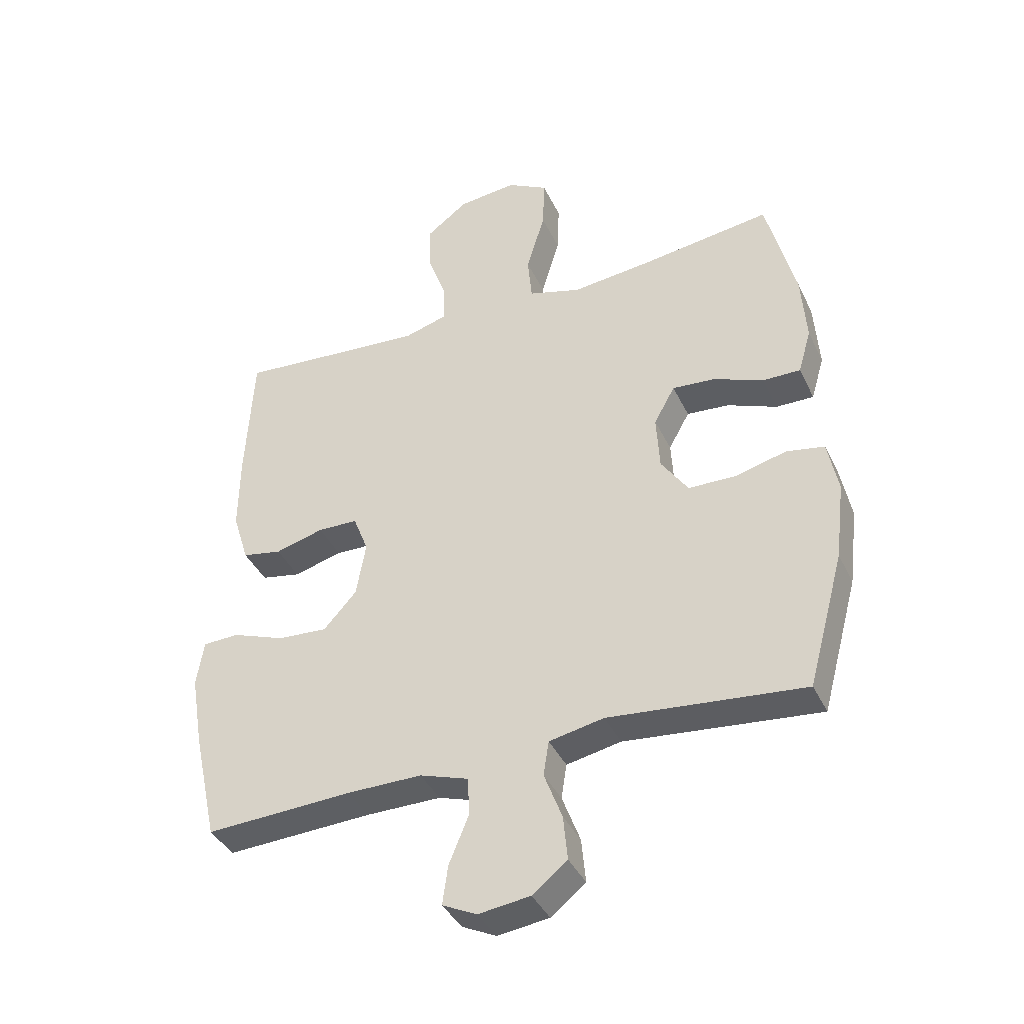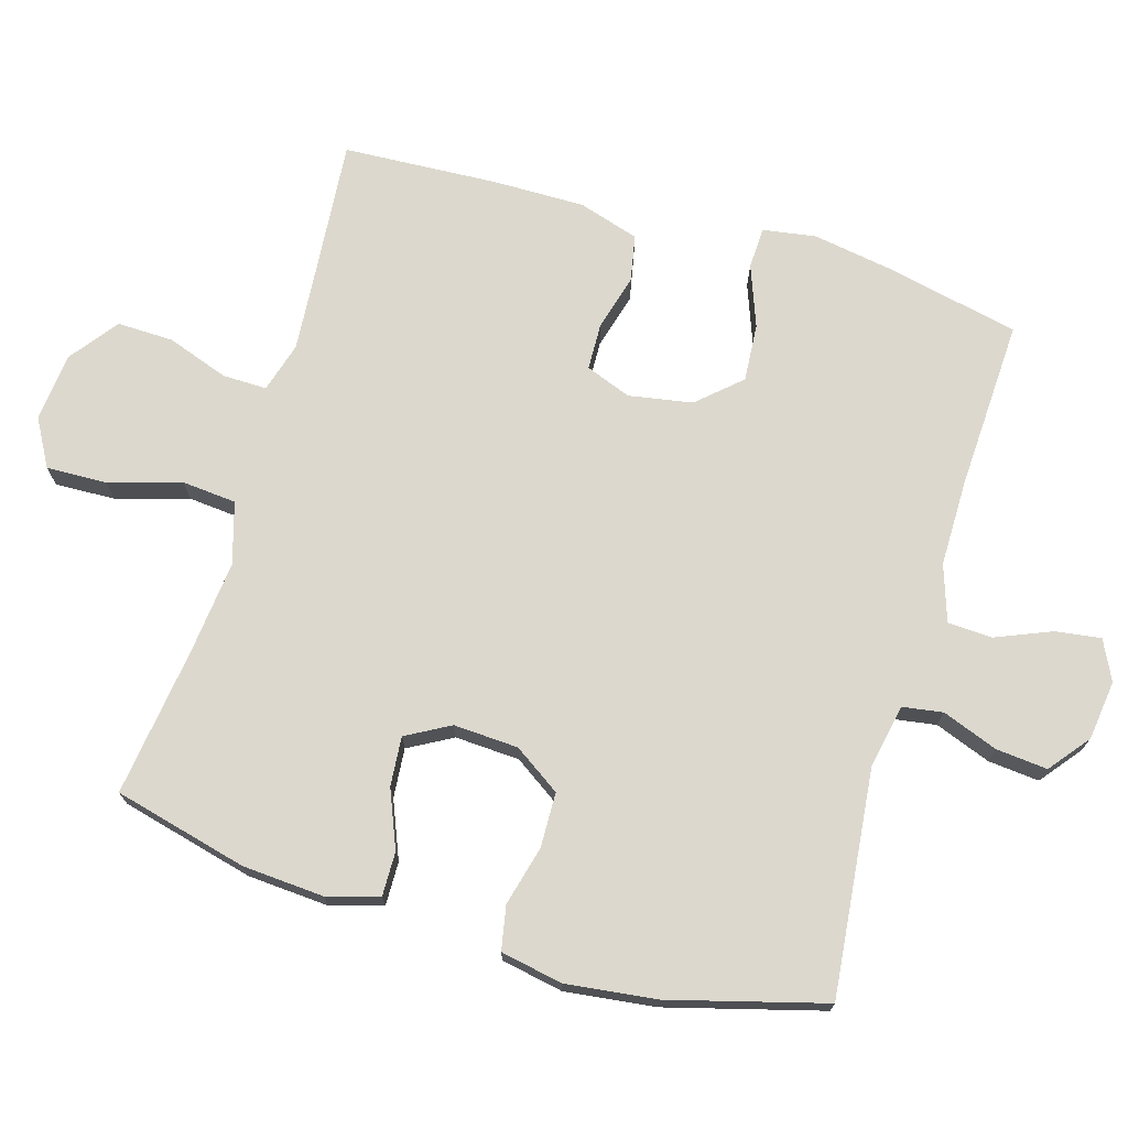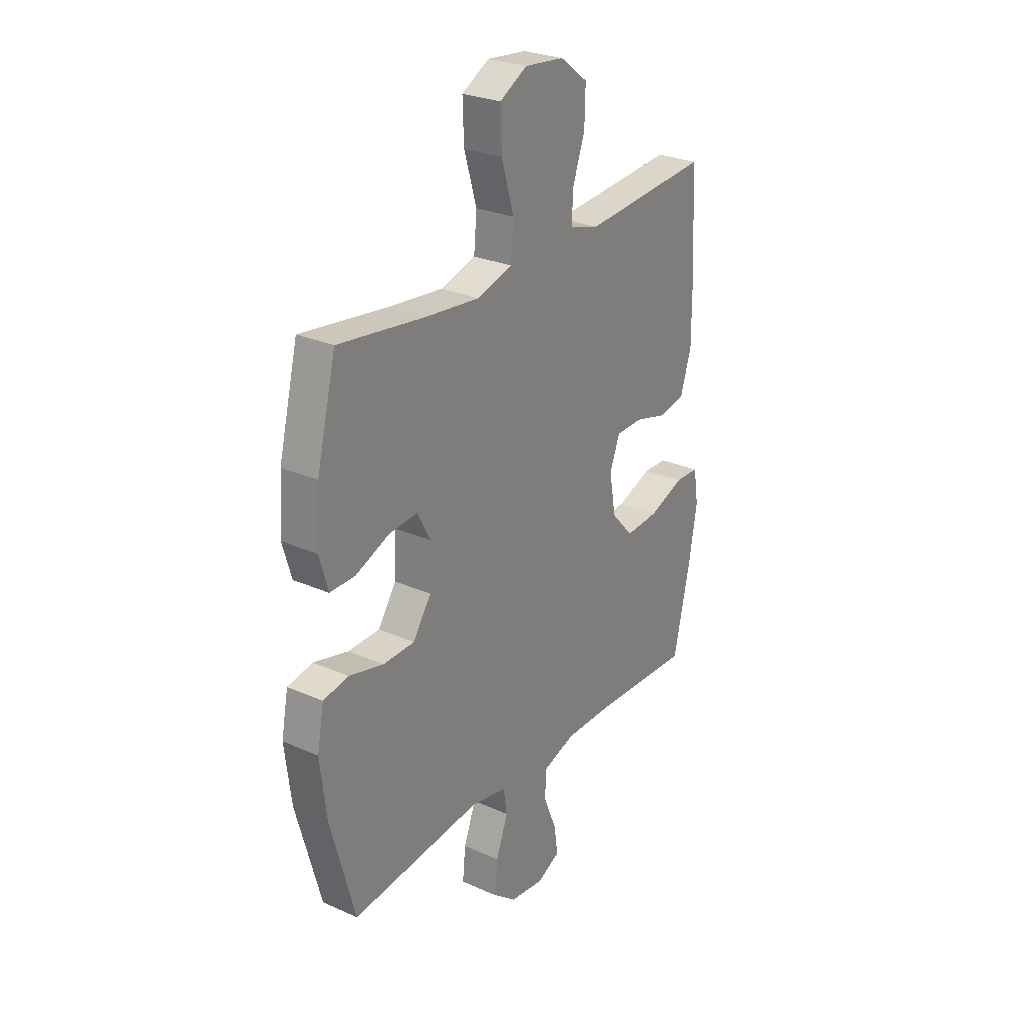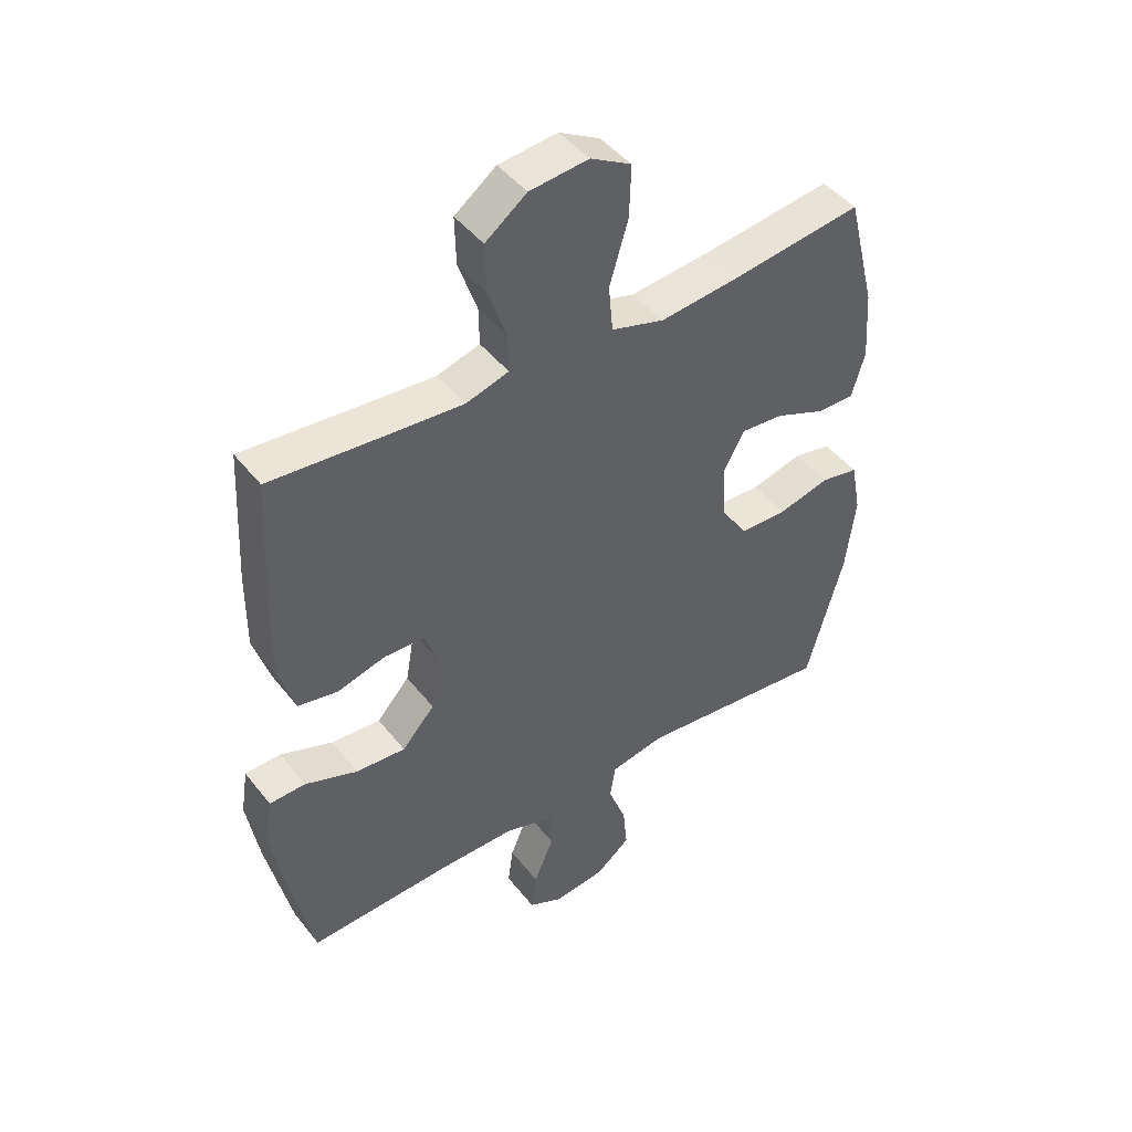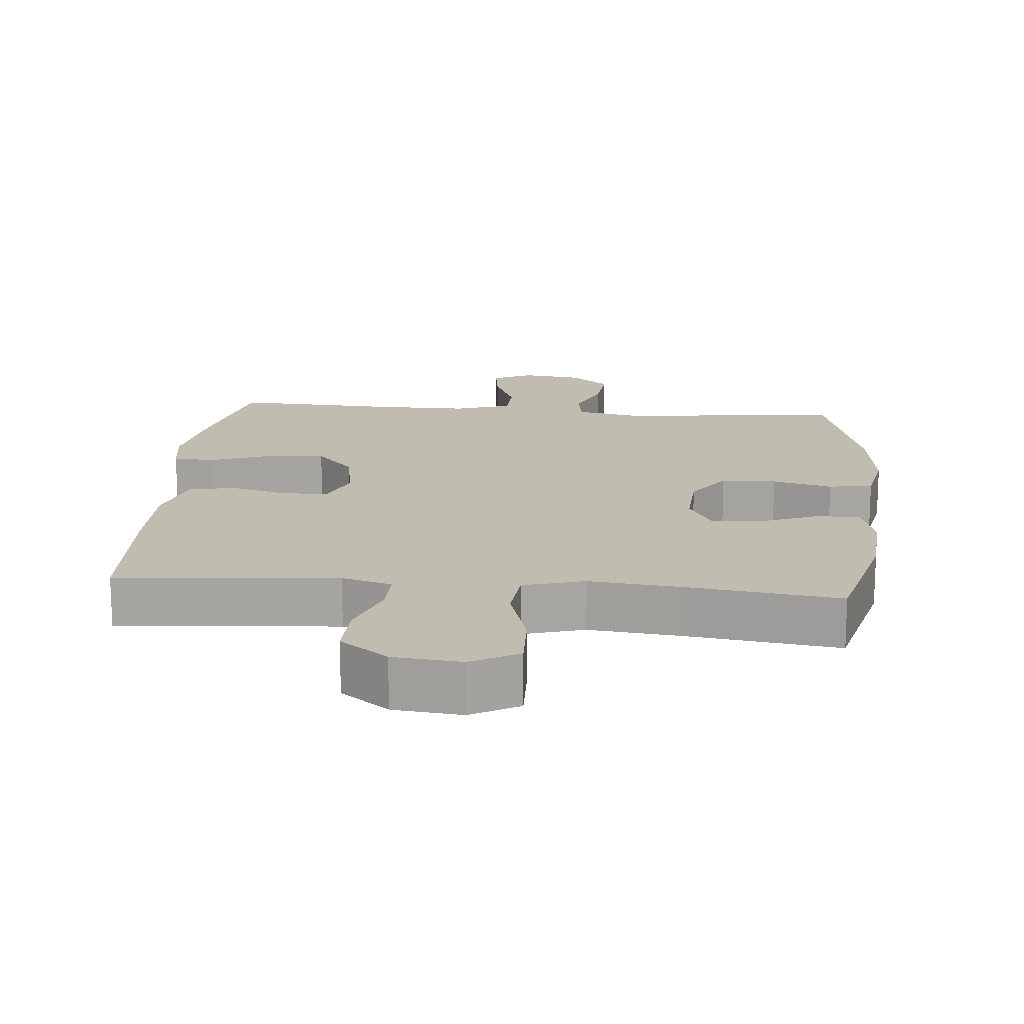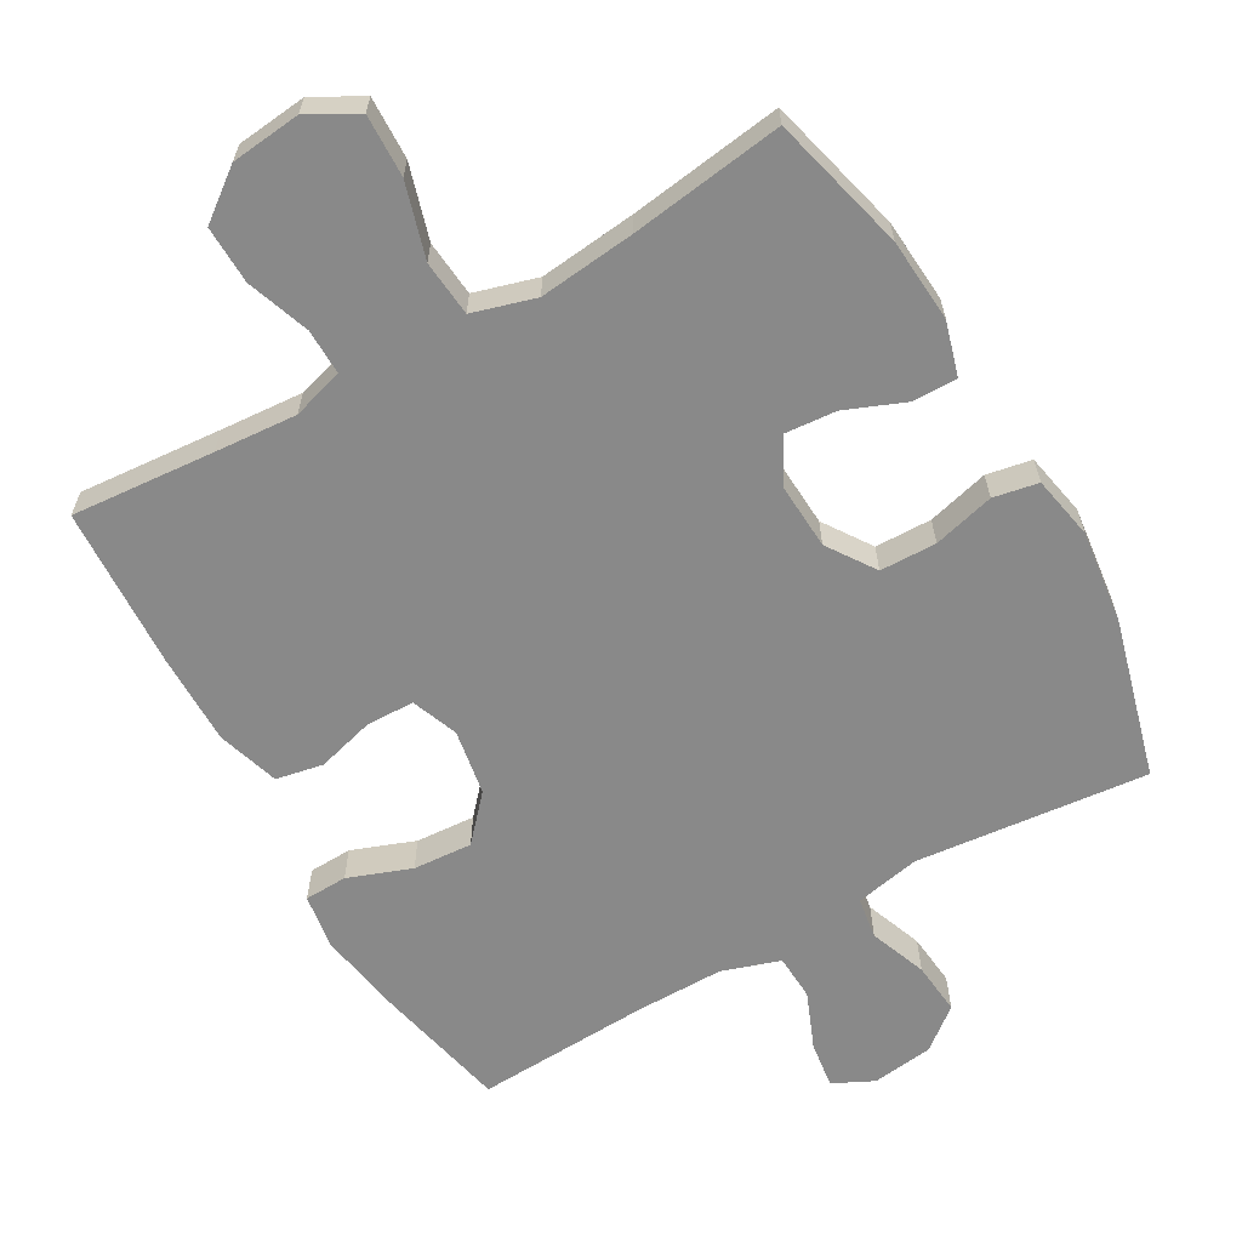
<metadata>
{"format":"obj","ext":"obj","renderer":"f3d","projection":"perspective","resolution":1024,"background":"white","views":[{"elev":-39.6,"azim":23.7,"up":"+Z"},{"elev":72.4,"azim":106.5,"up":"+Y"},{"elev":27.1,"azim":124.6,"up":"+Z"},{"elev":45.6,"azim":-35.7,"up":"+Z"},{"elev":16.5,"azim":5.2,"up":"+Y"},{"elev":-63.1,"azim":29.9,"up":"+Y"}]}
</metadata>
<code>
v 0.5 0.07 0.5
v 0.548 0.07 0.308
v 0.556 0.07 0.191
v 0.534 0.07 0.116
v 0.471 0.07 0.117
v 0.388 0.07 0.151
v 0.317 0.07 0.157
v 0.282 0.07 0.094
v 0.287 0.07 0.001
v 0.332 0.07 -0.066
v 0.411 0.07 -0.068
v 0.497 0.07 -0.046
v 0.56 0.07 -0.058
v 0.577 0.07 -0.147
v 0.561 0.07 -0.277
v 0.5 0.07 -0.5
v 0.175 0.07 -0.466
v 0.084 0.07 -0.484
v 0.075 0.07 -0.542
v 0.105 0.07 -0.622
v 0.112 0.07 -0.696
v 0.054 0.07 -0.742
v -0.032 0.07 -0.753
v -0.089 0.07 -0.725
v -0.08 0.07 -0.66
v -0.047 0.07 -0.58
v -0.05 0.07 -0.516
v -0.131 0.07 -0.489
v -0.256 0.07 -0.489
v -0.5 0.07 -0.5
v -0.541 0.07 -0.313
v -0.561 0.07 -0.193
v -0.549 0.07 -0.116
v -0.489 0.07 -0.114
v -0.401 0.07 -0.147
v -0.318 0.07 -0.153
v -0.263 0.07 -0.092
v -0.247 0.07 0
v -0.272 0.07 0.065
v -0.339 0.07 0.067
v -0.42 0.07 0.045
v -0.486 0.07 0.058
v -0.513 0.07 0.145
v -0.512 0.07 0.274
v -0.5 0.07 0.5
v -0.299 0.07 0.483
v -0.184 0.07 0.474
v -0.112 0.07 0.495
v -0.113 0.07 0.559
v -0.144 0.07 0.647
v -0.146 0.07 0.728
v -0.077 0.07 0.78
v 0.021 0.07 0.79
v 0.089 0.07 0.752
v 0.086 0.07 0.665
v 0.055 0.07 0.561
v 0.062 0.07 0.483
v 0.15 0.07 0.457
v 0.285 0.07 0.471
v 0.5 0 0.5
v 0.548 0 0.308
v 0.556 0 0.191
v 0.534 0 0.116
v 0.471 0 0.117
v 0.388 0 0.151
v 0.317 0 0.157
v 0.282 0 0.094
v 0.287 0 0.001
v 0.332 0 -0.066
v 0.411 0 -0.068
v 0.497 0 -0.046
v 0.56 0 -0.058
v 0.577 0 -0.147
v 0.561 0 -0.277
v 0.5 0 -0.5
v 0.175 0 -0.466
v 0.084 0 -0.484
v 0.075 0 -0.542
v 0.105 0 -0.622
v 0.112 0 -0.696
v 0.054 0 -0.742
v -0.032 0 -0.753
v -0.089 0 -0.725
v -0.08 0 -0.66
v -0.047 0 -0.58
v -0.05 0 -0.516
v -0.131 0 -0.489
v -0.256 0 -0.489
v -0.5 0 -0.5
v -0.541 0 -0.313
v -0.561 0 -0.193
v -0.549 0 -0.116
v -0.489 0 -0.114
v -0.401 0 -0.147
v -0.318 0 -0.153
v -0.263 0 -0.092
v -0.247 0 0
v -0.272 0 0.065
v -0.339 0 0.067
v -0.42 0 0.045
v -0.486 0 0.058
v -0.513 0 0.145
v -0.512 0 0.274
v -0.5 0 0.5
v -0.299 0 0.483
v -0.184 0 0.474
v -0.112 0 0.495
v -0.113 0 0.559
v -0.144 0 0.647
v -0.146 0 0.728
v -0.077 0 0.78
v 0.021 0 0.79
v 0.089 0 0.752
v 0.086 0 0.665
v 0.055 0 0.561
v 0.062 0 0.483
v 0.15 0 0.457
v 0.285 0 0.471
f 54 55 56
f 53 54 56
f 52 53 56
f 51 52 56
f 50 51 56
f 49 50 56
f 48 49 56 57
f 47 48 57 58
f 44 45 46
f 43 44 46
f 42 43 46
f 41 42 46
f 40 41 46
f 39 40 46 47
f 38 39 47 58
f 33 34 35
f 32 33 35
f 31 32 35
f 30 31 35
f 29 30 35
f 28 29 35 36
f 27 28 36 37
f 24 25 26
f 23 24 26
f 22 23 26
f 21 22 26
f 20 21 26
f 19 20 26
f 18 19 26 27
f 15 16 17
f 14 15 17
f 13 14 17
f 12 13 17
f 11 12 17
f 10 11 17 18
f 27 37 38
f 18 27 38
f 10 18 38
f 9 10 38
f 4 5 6
f 3 4 6
f 2 3 6
f 1 2 6
f 59 1 6
f 59 6 7
f 58 59 7 8
f 8 9 38 58
f 115 114 113
f 115 113 112
f 115 112 111
f 115 111 110
f 115 110 109
f 115 109 108
f 116 115 108 107
f 117 116 107 106
f 105 104 103
f 105 103 102
f 105 102 101
f 105 101 100
f 105 100 99
f 106 105 99 98
f 117 106 98 97
f 94 93 92
f 94 92 91
f 94 91 90
f 94 90 89
f 94 89 88
f 95 94 88 87
f 96 95 87 86
f 85 84 83
f 85 83 82
f 85 82 81
f 85 81 80
f 85 80 79
f 85 79 78
f 86 85 78 77
f 76 75 74
f 76 74 73
f 76 73 72
f 76 72 71
f 76 71 70
f 77 76 70 69
f 97 96 86
f 97 86 77
f 97 77 69
f 97 69 68
f 65 64 63
f 65 63 62
f 65 62 61
f 65 61 60
f 65 60 118
f 66 65 118
f 67 66 118 117
f 117 97 68 67
f 1 60 61 2
f 2 61 62 3
f 3 62 63 4
f 4 63 64 5
f 5 64 65 6
f 6 65 66 7
f 7 66 67 8
f 8 67 68 9
f 9 68 69 10
f 10 69 70 11
f 11 70 71 12
f 12 71 72 13
f 13 72 73 14
f 14 73 74 15
f 15 74 75 16
f 16 75 76 17
f 17 76 77 18
f 18 77 78 19
f 19 78 79 20
f 20 79 80 21
f 21 80 81 22
f 22 81 82 23
f 23 82 83 24
f 24 83 84 25
f 25 84 85 26
f 26 85 86 27
f 27 86 87 28
f 28 87 88 29
f 29 88 89 30
f 30 89 90 31
f 31 90 91 32
f 32 91 92 33
f 33 92 93 34
f 34 93 94 35
f 35 94 95 36
f 36 95 96 37
f 37 96 97 38
f 38 97 98 39
f 39 98 99 40
f 40 99 100 41
f 41 100 101 42
f 42 101 102 43
f 43 102 103 44
f 44 103 104 45
f 45 104 105 46
f 46 105 106 47
f 47 106 107 48
f 48 107 108 49
f 49 108 109 50
f 50 109 110 51
f 51 110 111 52
f 52 111 112 53
f 53 112 113 54
f 54 113 114 55
f 55 114 115 56
f 56 115 116 57
f 57 116 117 58
f 58 117 118 59
f 59 118 60 1

</code>
